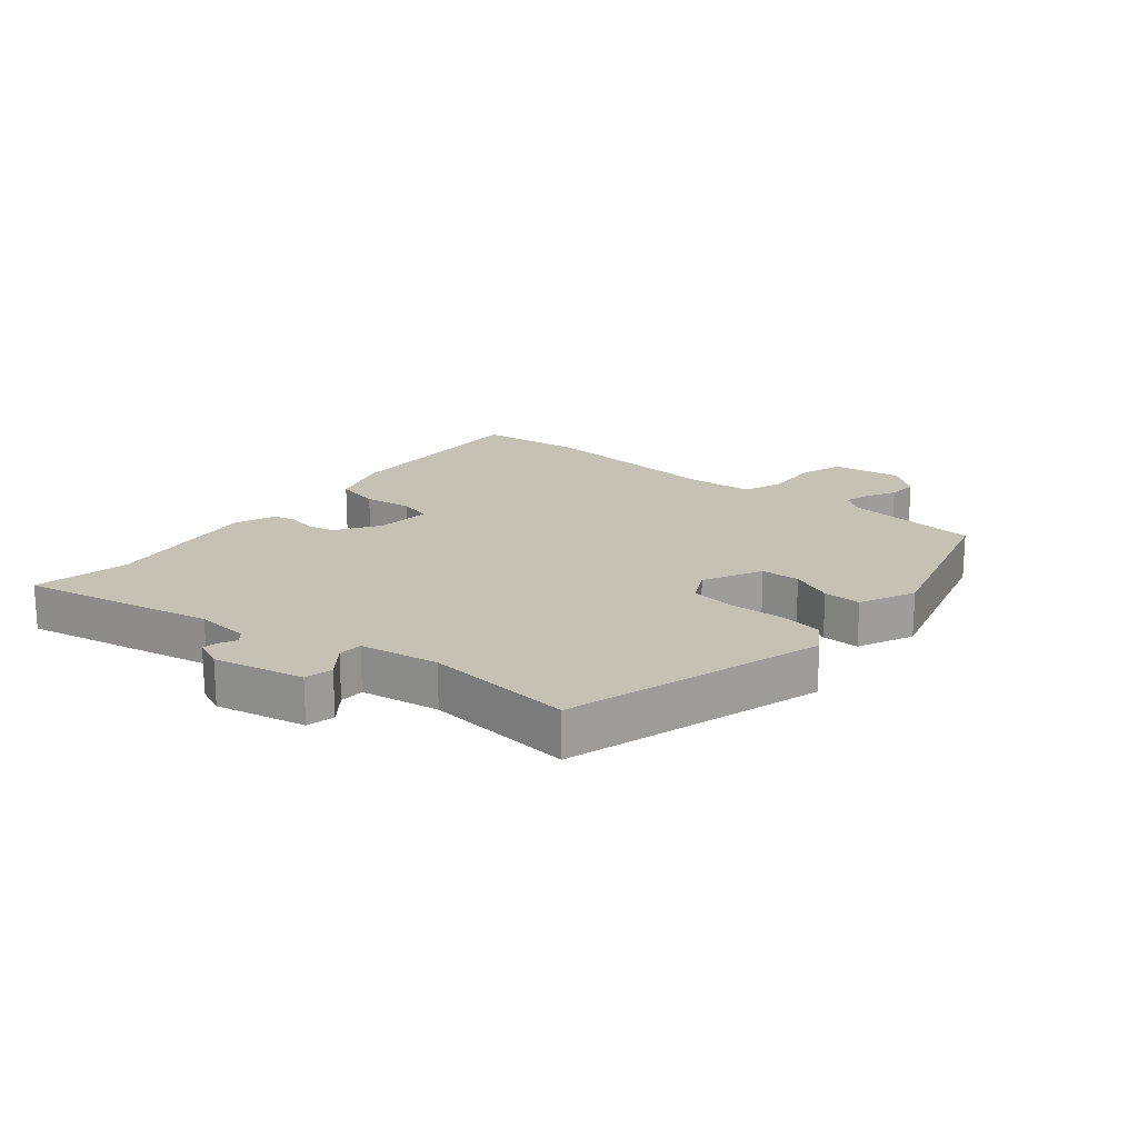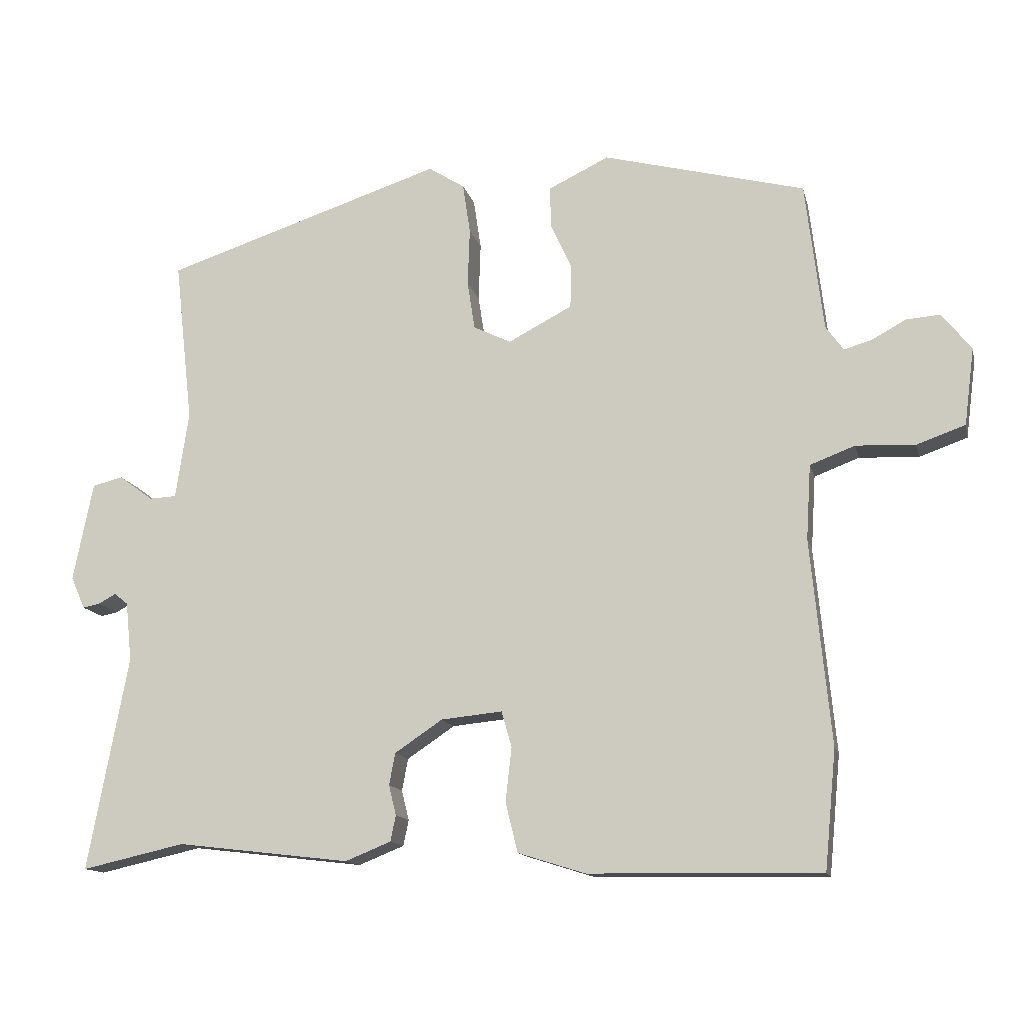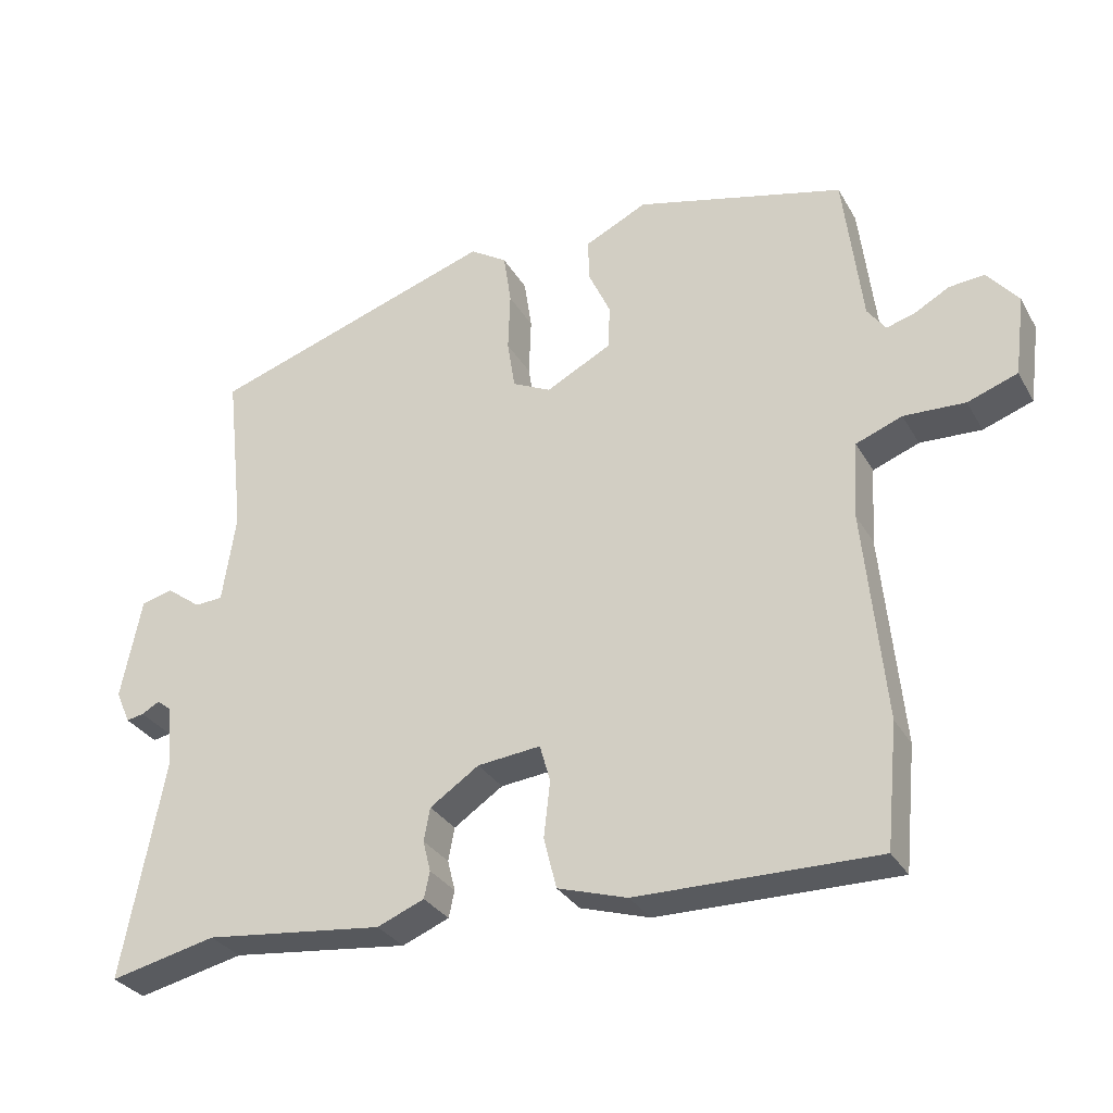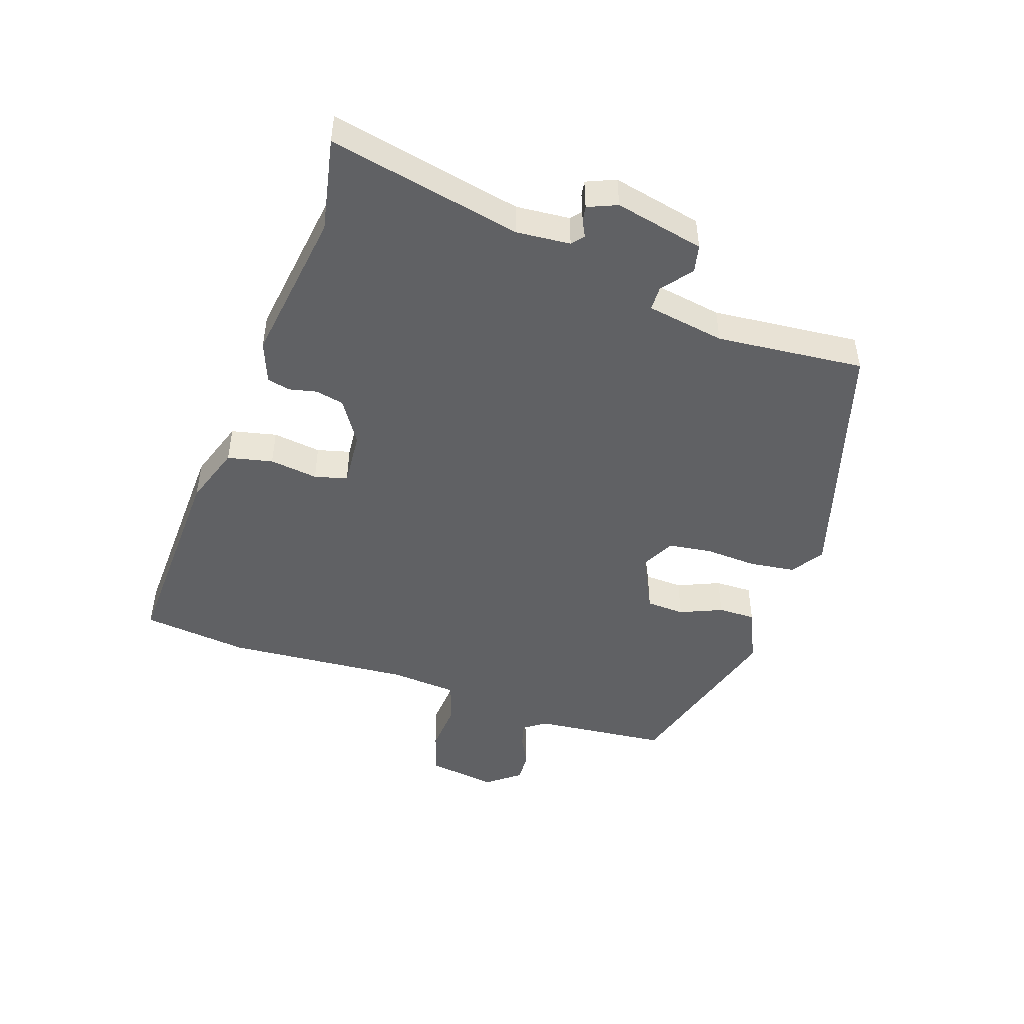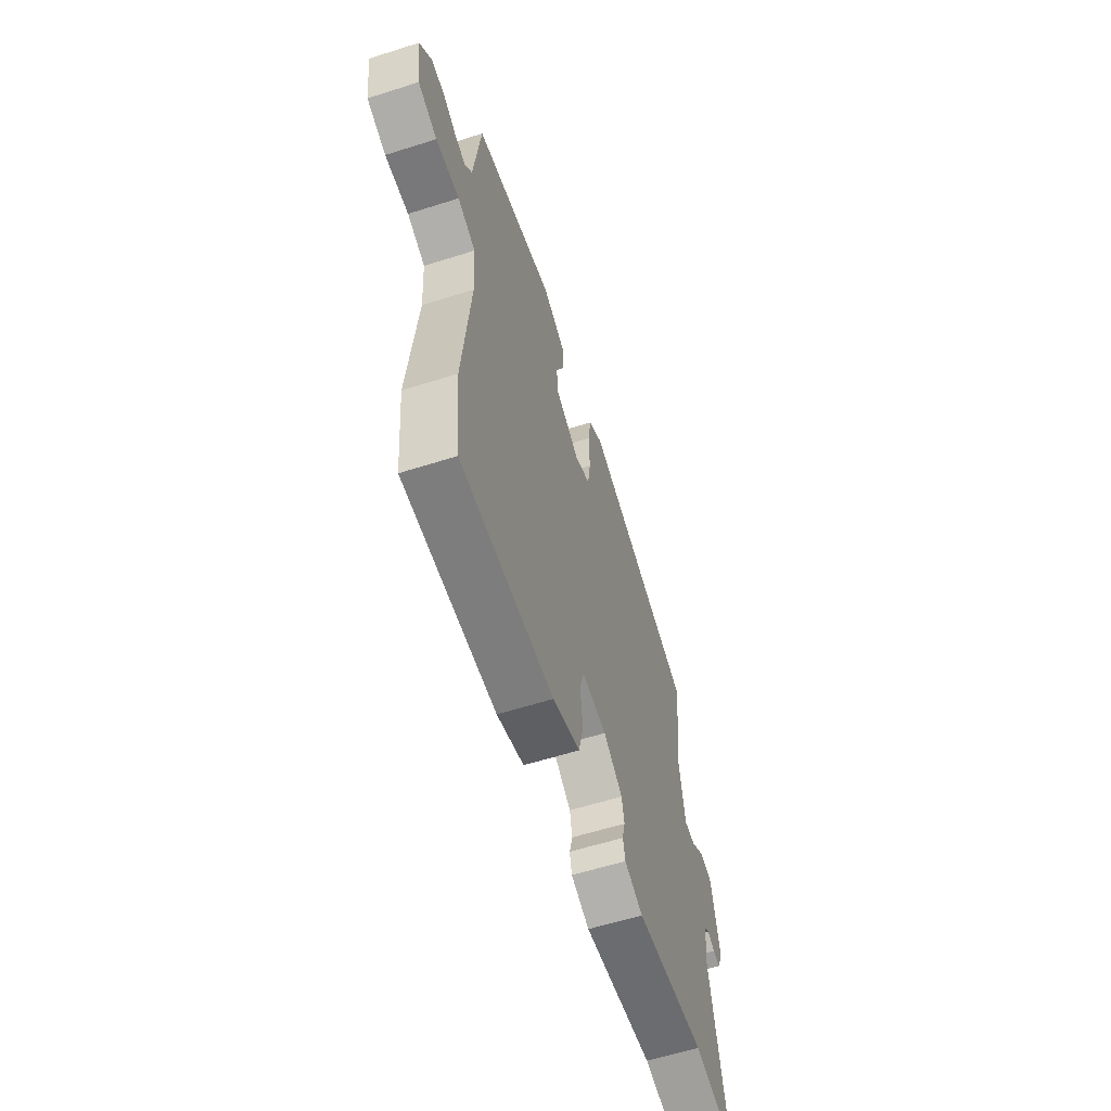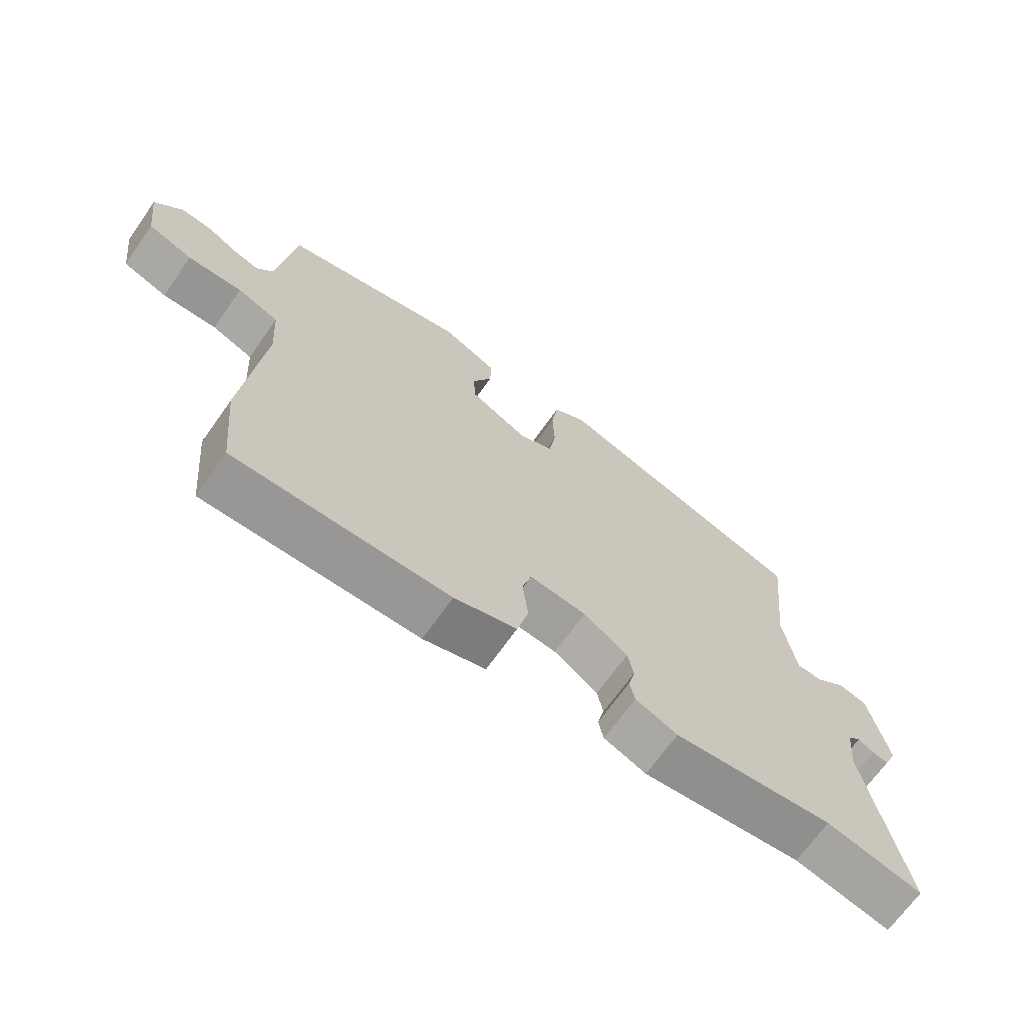
<metadata>
{"format":"obj","ext":"obj","renderer":"f3d","projection":"perspective","resolution":1024,"background":"white","views":[{"elev":18.7,"azim":-51.4,"up":"+Y"},{"elev":-13.5,"azim":13.0,"up":"+Z"},{"elev":-31.0,"azim":25.3,"up":"+Z"},{"elev":-47.0,"azim":-110.0,"up":"+Y"},{"elev":-59.9,"azim":108.0,"up":"+Z"},{"elev":-68.7,"azim":144.7,"up":"+Z"}]}
</metadata>
<code>
v -0.494 0.07 0.412
v -0.083 0.07 0.546
v -0.03 0.07 0.512
v -0.019 0.07 0.438
v -0.022 0.07 0.353
v -0.011 0.07 0.282
v 0.044 0.07 0.255
v 0.138 0.07 0.304
v 0.14 0.07 0.367
v 0.109 0.07 0.435
v 0.107 0.07 0.496
v 0.196 0.07 0.539
v 0.493 0.07 0.462
v 0.519 0.07 0.243
v 0.545 0.07 0.207
v 0.586 0.07 0.219
v 0.635 0.07 0.246
v 0.685 0.07 0.25
v 0.729 0.07 0.196
v 0.714 0.07 0.082
v 0.643 0.07 0.057
v 0.556 0.07 0.061
v 0.49 0.07 0.036
v 0.483 0.07 -0.074
v 0.512 0.07 -0.375
v 0.495 0.07 -0.549
v 0.155 0.07 -0.544
v 0.056 0.07 -0.513
v 0.038 0.07 -0.44
v 0.047 0.07 -0.361
v 0.032 0.07 -0.308
v -0.058 0.07 -0.317
v -0.128 0.07 -0.364
v -0.137 0.07 -0.411
v -0.126 0.07 -0.455
v -0.134 0.07 -0.493
v -0.201 0.07 -0.52
v -0.456 0.07 -0.49
v -0.608 0.07 -0.524
v -0.549 0.07 -0.209
v -0.558 0.07 -0.122
v -0.578 0.07 -0.106
v -0.604 0.07 -0.12
v -0.629 0.07 -0.125
v -0.65 0.07 -0.078
v -0.621 0.07 0.068
v -0.576 0.07 0.079
v -0.526 0.07 0.042
v -0.486 0.07 0.044
v -0.467 0.07 0.172
v -0.494 0 0.412
v -0.083 0 0.546
v -0.03 0 0.512
v -0.019 0 0.438
v -0.022 0 0.353
v -0.011 0 0.282
v 0.044 0 0.255
v 0.138 0 0.304
v 0.14 0 0.367
v 0.109 0 0.435
v 0.107 0 0.496
v 0.196 0 0.539
v 0.493 0 0.462
v 0.519 0 0.243
v 0.545 0 0.207
v 0.586 0 0.219
v 0.635 0 0.246
v 0.685 0 0.25
v 0.729 0 0.196
v 0.714 0 0.082
v 0.643 0 0.057
v 0.556 0 0.061
v 0.49 0 0.036
v 0.483 0 -0.074
v 0.512 0 -0.375
v 0.495 0 -0.549
v 0.155 0 -0.544
v 0.056 0 -0.513
v 0.038 0 -0.44
v 0.047 0 -0.361
v 0.032 0 -0.308
v -0.058 0 -0.317
v -0.128 0 -0.364
v -0.137 0 -0.411
v -0.126 0 -0.455
v -0.134 0 -0.493
v -0.201 0 -0.52
v -0.456 0 -0.49
v -0.608 0 -0.524
v -0.549 0 -0.209
v -0.558 0 -0.122
v -0.578 0 -0.106
v -0.604 0 -0.12
v -0.629 0 -0.125
v -0.65 0 -0.078
v -0.621 0 0.068
v -0.576 0 0.079
v -0.526 0 0.042
v -0.486 0 0.044
v -0.467 0 0.172
f 45 46 47 48
f 45 48 49
f 42 43 44 45
f 42 45 49
f 41 42 49
f 40 41 49
f 38 39 40 49
f 37 38 49 50
f 34 35 36 37
f 33 34 37 50
f 27 28 29 30
f 27 30 31
f 24 25 26 27
f 23 24 27 31
f 19 20 21 22
f 19 22 23
f 16 17 18 19
f 15 16 19 23
f 14 15 23 31
f 9 10 11 12
f 8 9 12 13
f 7 8 13 14
f 2 3 4 5
f 2 5 6
f 1 2 6
f 32 33 50 1
f 7 14 31 32
f 1 6 7 32
f 98 97 96 95
f 99 98 95
f 95 94 93 92
f 99 95 92
f 99 92 91
f 99 91 90
f 99 90 89 88
f 100 99 88 87
f 87 86 85 84
f 100 87 84 83
f 80 79 78 77
f 81 80 77
f 77 76 75 74
f 81 77 74 73
f 72 71 70 69
f 73 72 69
f 69 68 67 66
f 73 69 66 65
f 81 73 65 64
f 62 61 60 59
f 63 62 59 58
f 64 63 58 57
f 55 54 53 52
f 56 55 52
f 56 52 51
f 51 100 83 82
f 82 81 64 57
f 82 57 56 51
f 1 51 52 2
f 2 52 53 3
f 3 53 54 4
f 4 54 55 5
f 5 55 56 6
f 6 56 57 7
f 7 57 58 8
f 8 58 59 9
f 9 59 60 10
f 10 60 61 11
f 11 61 62 12
f 12 62 63 13
f 13 63 64 14
f 14 64 65 15
f 15 65 66 16
f 16 66 67 17
f 17 67 68 18
f 18 68 69 19
f 19 69 70 20
f 20 70 71 21
f 21 71 72 22
f 22 72 73 23
f 23 73 74 24
f 24 74 75 25
f 25 75 76 26
f 26 76 77 27
f 27 77 78 28
f 28 78 79 29
f 29 79 80 30
f 30 80 81 31
f 31 81 82 32
f 32 82 83 33
f 33 83 84 34
f 34 84 85 35
f 35 85 86 36
f 36 86 87 37
f 37 87 88 38
f 38 88 89 39
f 39 89 90 40
f 40 90 91 41
f 41 91 92 42
f 42 92 93 43
f 43 93 94 44
f 44 94 95 45
f 45 95 96 46
f 46 96 97 47
f 47 97 98 48
f 48 98 99 49
f 49 99 100 50
f 50 100 51 1

</code>
